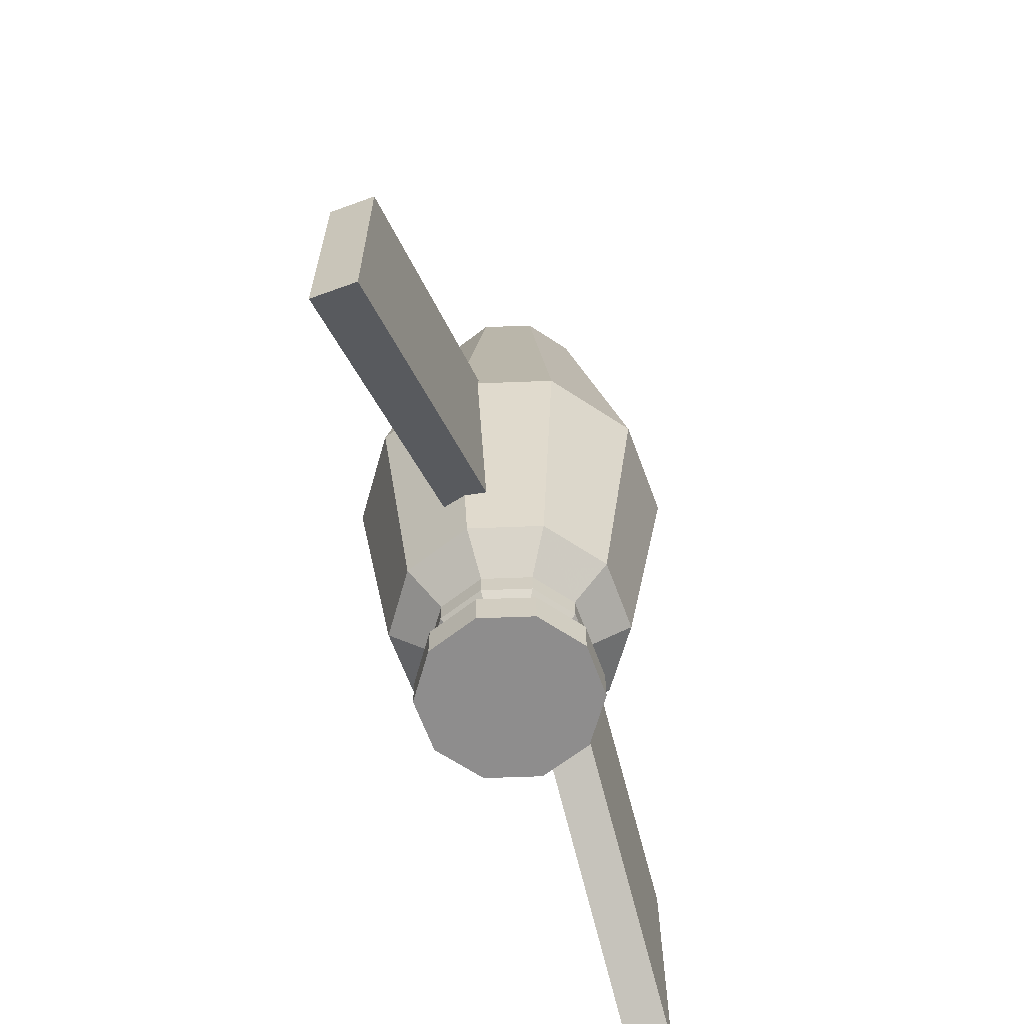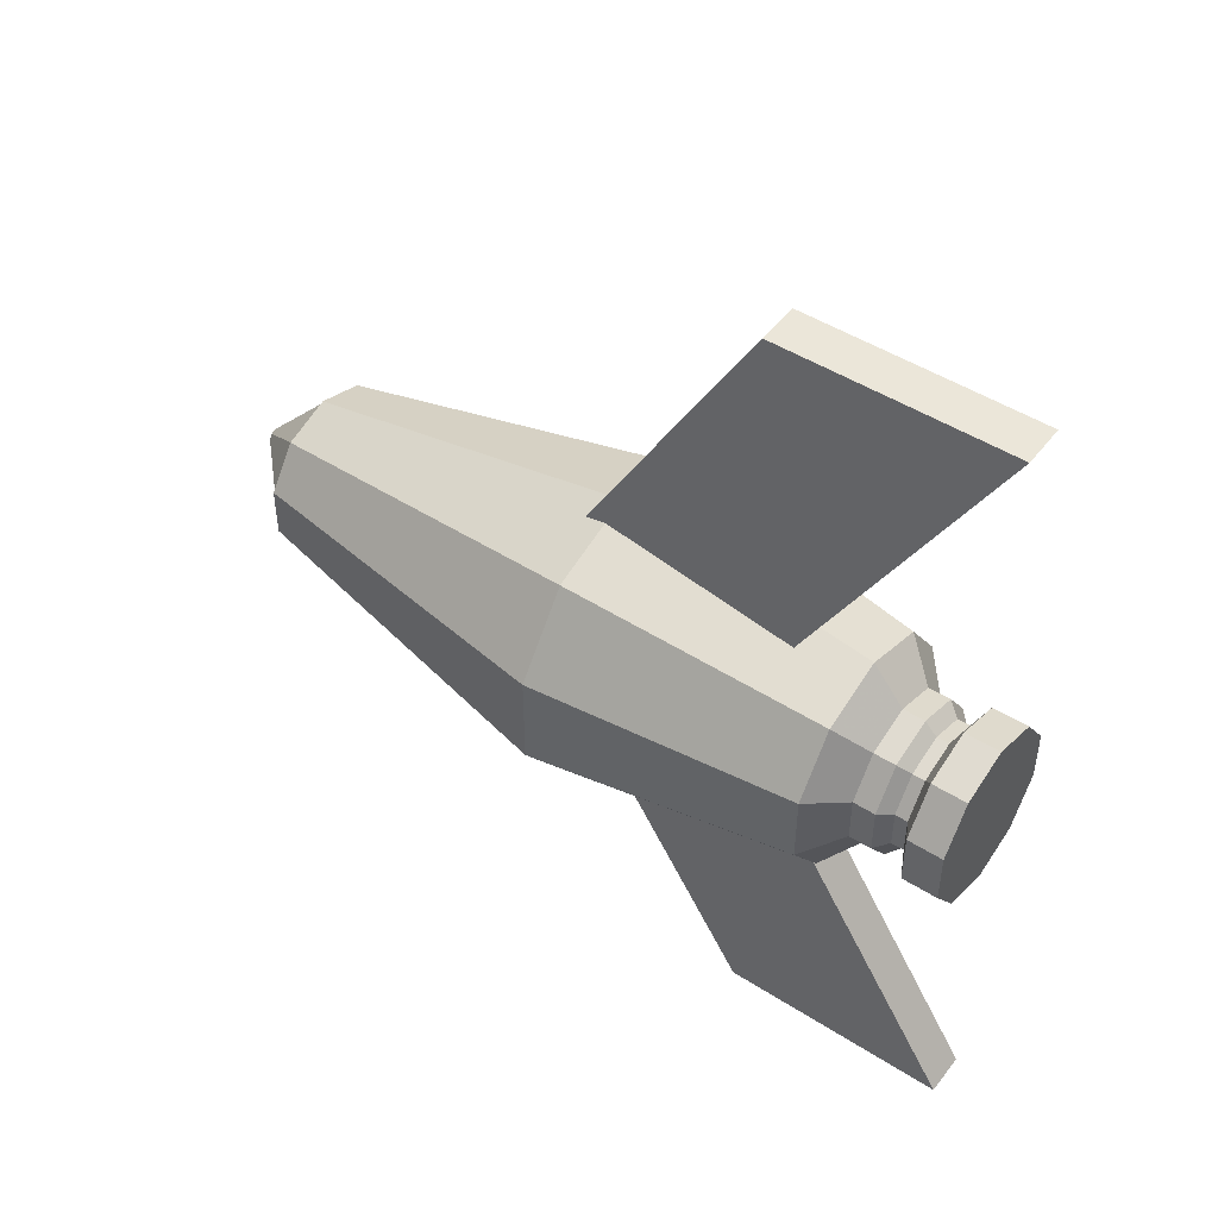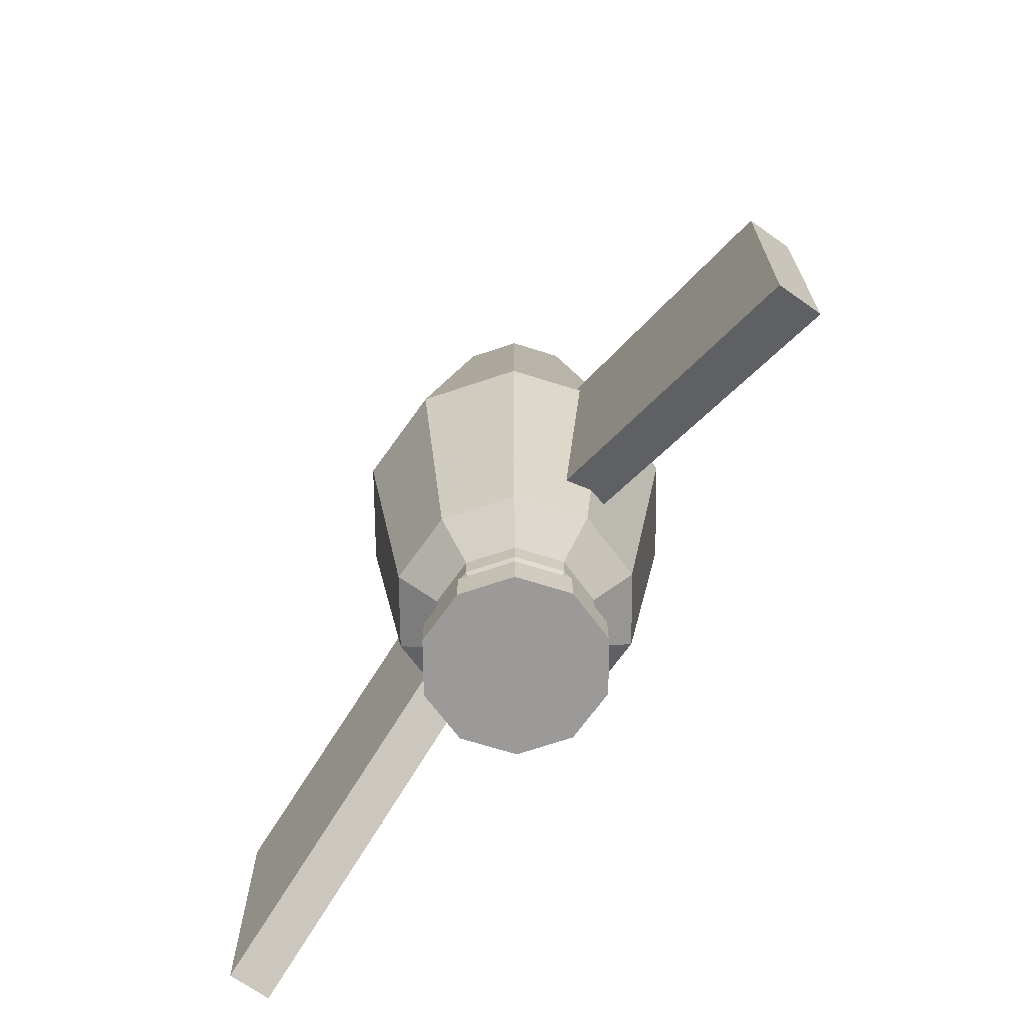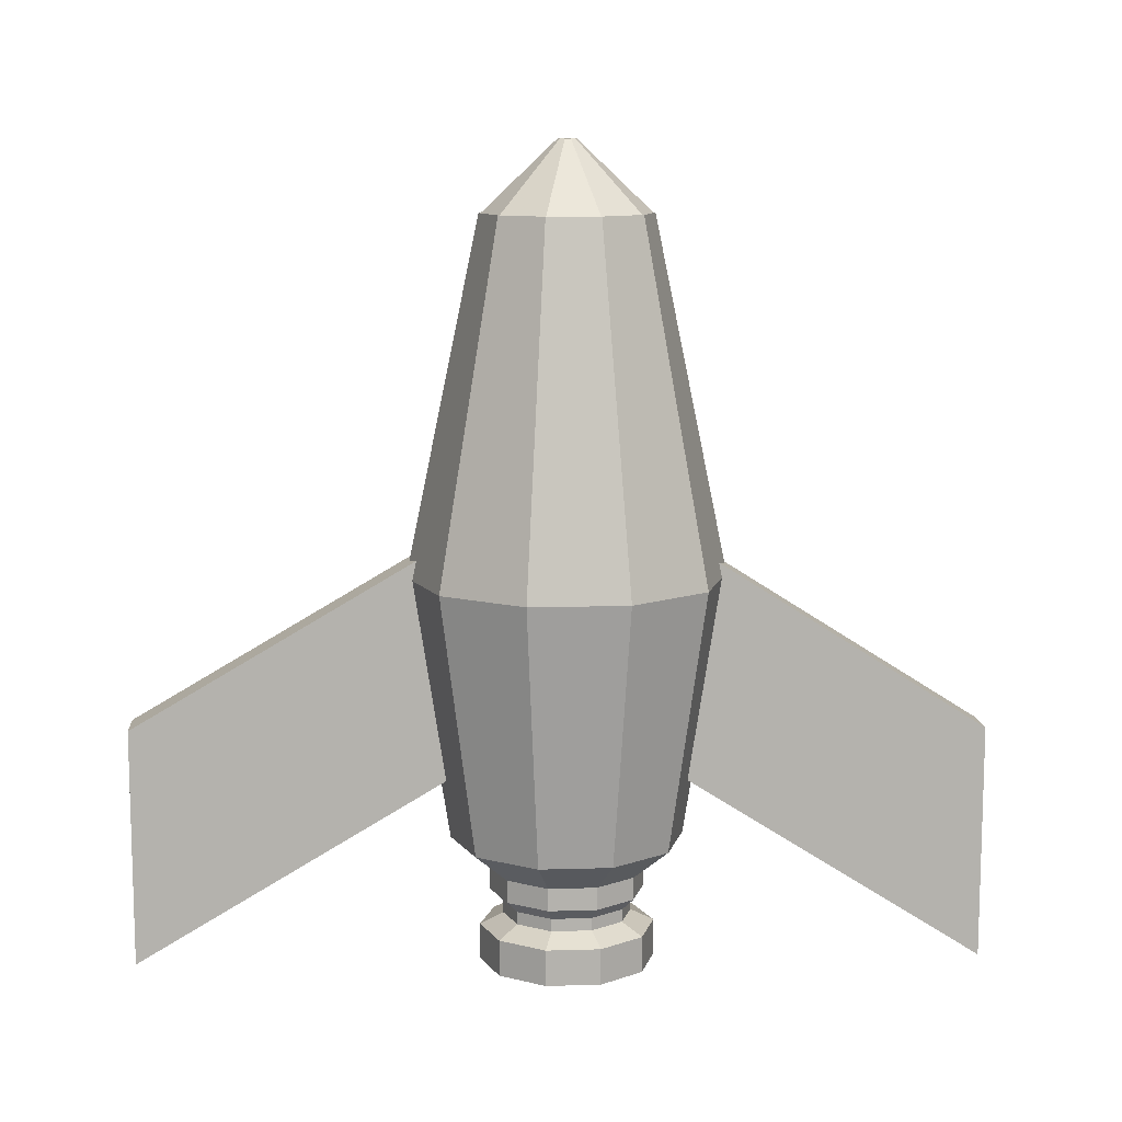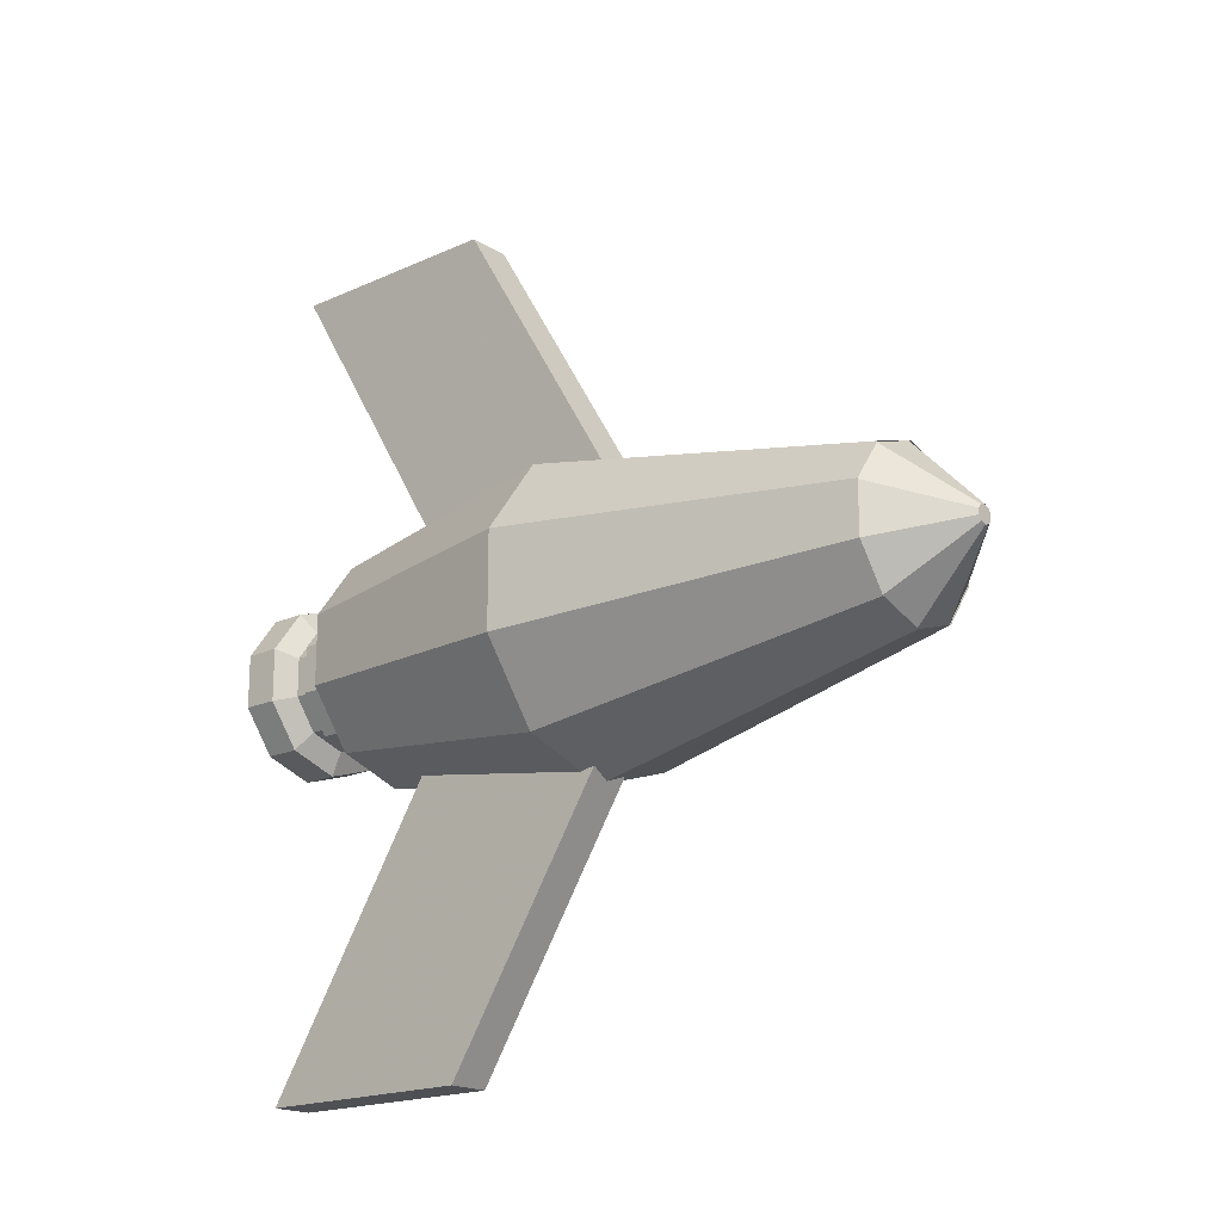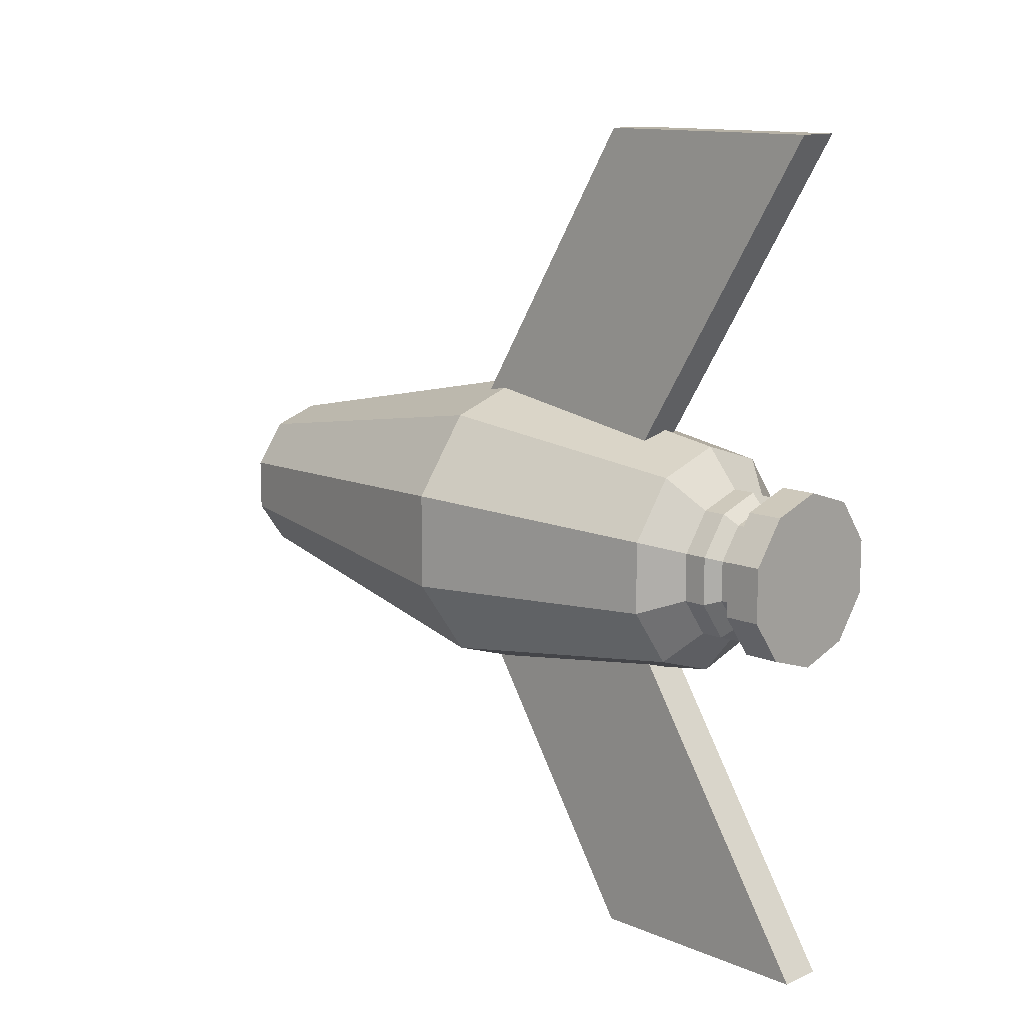
<metadata>
{"format":"obj","ext":"obj","renderer":"f3d","projection":"perspective","resolution":1024,"background":"white","views":[{"elev":-64.7,"azim":-159.8,"up":"+Y"},{"elev":47.5,"azim":-54.2,"up":"+Z"},{"elev":-69.3,"azim":144.6,"up":"+Y"},{"elev":10.8,"azim":85.8,"up":"+Y"},{"elev":-18.7,"azim":130.9,"up":"+Z"},{"elev":12.5,"azim":-45.6,"up":"+Z"}]}
</metadata>
<code>
o Cylinder
v 0 5.47 -0.7142
v 0.4198 5.47 -0.5778
v 0.6792 5.47 -0.2207
v 0.6792 5.47 0.2207
v 0.4198 5.47 0.5778
v -0 5.47 0.7142
v -0.4198 5.47 0.5778
v -0.6792 5.47 0.2207
v -0.6792 5.47 -0.2207
v -0.4198 5.47 -0.5778
v -0 2.5 -1.329
v 0.7814 2.5 -1.076
v 1.264 2.5 -0.4108
v 1.264 2.5 0.4108
v 0.7814 2.5 1.076
v -0 2.5 1.329
v -0.7814 2.5 1.076
v -1.264 2.5 0.4108
v -1.264 2.5 -0.4108
v -0.7814 2.5 -1.076
v 0 5.454 -0.7142
v -0 6.058 -0.07898
v 0.04642 6.058 -0.06389
v 0.4198 5.454 -0.5778
v 0.07511 6.058 -0.02441
v 0.6792 5.454 -0.2207
v 0.07511 6.058 0.0244
v 0.6792 5.454 0.2207
v 0.04642 6.058 0.06389
v 0.4198 5.454 0.5778
v -0 6.058 0.07898
v -0 5.454 0.7142
v -0.04642 6.058 0.06389
v -0.4198 5.454 0.5778
v -0.07511 6.058 0.0244
v -0.6792 5.454 0.2207
v -0.07511 6.058 -0.02441
v -0.6792 5.454 -0.2207
v -0.04642 6.058 -0.06389
v -0.4198 5.454 -0.5778
v 0 0 -0.6515
v -0 0.2698 -0.9805
v 0.3829 0 -0.527
v 0.5763 0.2698 -0.7932
v 0.6196 0 -0.2013
v 0.9325 0.2698 -0.303
v 0.6196 0 0.2013
v 0.9325 0.2698 0.303
v 0.3829 0 0.527
v 0.5763 0.2698 0.7932
v -0 0 0.6515
v -0 0.2698 0.9805
v -0.3829 0 0.527
v -0.5763 0.2698 0.7932
v -0.6196 0 0.2013
v -0.9325 0.2698 0.303
v -0.6196 0 -0.2013
v -0.9325 0.2698 -0.303
v -0.3829 0 -0.527
v -0.5763 0.2698 -0.7932
v -0.3184 -0.2969 -0.4383
v -0.3829 -0.1926 -0.527
v -0.5152 -0.2969 -0.1674
v -0.6196 -0.1926 -0.2013
v -0.5152 -0.2969 0.1674
v -0.6196 -0.1926 0.2013
v -0.3184 -0.2969 0.4383
v -0.3829 -0.1926 0.527
v -0 -0.2969 0.5417
v -0 -0.1926 0.6515
v 0.3184 -0.2969 0.4383
v 0.3829 -0.1926 0.527
v 0.5152 -0.2969 0.1674
v 0.6196 -0.1926 0.2013
v 0.5152 -0.2969 -0.1674
v 0.6196 -0.1926 -0.2013
v -0 -0.2969 -0.5417
v 0 -0.1926 -0.6515
v 0.3184 -0.2969 -0.4383
v 0.3829 -0.1926 -0.527
v 0 -0.4044 -0.5417
v -0.3184 -0.4044 -0.4383
v -0.5152 -0.4044 -0.1674
v -0.5152 -0.4044 0.1674
v -0.3184 -0.4044 0.4383
v 0 -0.4044 0.5417
v 0.3184 -0.4044 0.4383
v 0.5152 -0.4044 0.1674
v 0.5152 -0.4044 -0.1674
v 0.3184 -0.4044 -0.4383
v 0 -0.5017 -0.7386
v -0.4342 -0.5017 -0.5976
v -0.7025 -0.5017 -0.2283
v -0.7025 -0.5017 0.2283
v -0.4342 -0.5017 0.5976
v 0 -0.5017 0.7386
v 0.4342 -0.5017 0.5976
v 0.7025 -0.5017 0.2283
v 0.7025 -0.5017 -0.2283
v 0.4342 -0.5017 -0.5976
v 0 -0.8087 -0.7386
v -0.4342 -0.8087 -0.5976
v -0.7025 -0.8087 -0.2283
v -0.7025 -0.8087 0.2283
v -0.4342 -0.8087 0.5976
v 0 -0.8087 0.7386
v 0.4342 -0.8087 0.5976
v 0.7025 -0.8087 0.2283
v 0.7025 -0.8087 -0.2283
v 0.4342 -0.8087 -0.5976
v -0.1666 1.008 -0.6372
v -0.1666 3.008 -0.6372
v -0.1666 -0.8175 -3.51
v -0.1666 1.183 -3.51
v 0.2019 1.008 -0.6372
v 0.2019 3.008 -0.6372
v 0.2019 -0.8175 -3.51
v 0.2019 1.183 -3.51
v -0.1066 -0.6939 3.611
v -0.1066 1.306 3.611
v -0.2307 0.8463 0.9317
v -0.2307 2.846 0.9317
v 0.2622 -0.6939 3.611
v 0.2622 1.306 3.611
v 0.1382 0.8463 0.9317
v 0.1382 2.846 0.9317
f 1 12 11
f 2 13 12
f 3 14 13
f 14 5 15
f 5 16 15
f 6 17 16
f 7 18 17
f 8 19 18
f 2 26 3
f 9 20 19
f 10 11 20
f 20 42 60
f 12 46 44
f 57 66 55
f 19 60 58
f 56 19 58
f 54 18 56
f 16 54 52
f 15 52 50
f 48 15 50
f 13 48 46
f 55 68 53
f 10 21 1
f 9 40 10
f 8 38 9
f 7 36 8
f 6 34 7
f 5 32 6
f 37 33 29
f 4 30 5
f 3 28 4
f 21 23 24
f 24 25 26
f 26 27 28
f 28 29 30
f 30 31 32
f 32 33 34
f 34 35 36
f 36 37 38
f 38 39 40
f 21 39 22
f 1 24 2
f 44 41 42
f 44 45 43
f 48 45 46
f 50 47 48
f 52 49 50
f 54 51 52
f 56 53 54
f 58 55 56
f 60 57 58
f 42 59 60
f 11 44 42
f 53 70 51
f 51 72 49
f 49 74 47
f 61 83 63
f 47 76 45
f 45 80 43
f 43 78 41
f 41 62 59
f 61 78 77
f 63 62 61
f 65 64 63
f 67 66 65
f 67 70 68
f 71 70 69
f 73 72 71
f 75 74 73
f 79 76 75
f 79 78 80
f 59 64 57
f 86 97 87
f 79 81 77
f 77 82 61
f 75 90 79
f 73 89 75
f 71 88 73
f 71 86 87
f 67 86 69
f 67 84 85
f 63 84 65
f 93 104 94
f 83 94 84
f 81 100 91
f 87 98 88
f 85 94 95
f 81 92 82
f 88 99 89
f 85 96 86
f 82 93 83
f 89 100 90
f 108 104 102
f 91 110 101
f 97 108 98
f 95 104 105
f 91 102 92
f 98 109 99
f 95 106 96
f 92 103 93
f 99 110 100
f 97 106 107
f 111 114 113
f 114 117 113
f 118 115 117
f 116 111 115
f 117 111 113
f 114 116 118
f 120 121 119
f 122 125 121
f 125 124 123
f 124 119 123
f 125 119 121
f 126 120 124
f 1 2 12
f 2 3 13
f 3 4 14
f 14 4 5
f 5 6 16
f 6 7 17
f 7 8 18
f 8 9 19
f 2 24 26
f 9 10 20
f 10 1 11
f 20 11 42
f 12 13 46
f 57 64 66
f 19 20 60
f 56 18 19
f 54 17 18
f 16 17 54
f 15 16 52
f 48 14 15
f 13 14 48
f 55 66 68
f 10 40 21
f 9 38 40
f 8 36 38
f 7 34 36
f 6 32 34
f 5 30 32
f 25 23 22
f 22 39 37
f 37 35 33
f 33 31 29
f 29 27 37
f 27 25 37
f 25 22 37
f 4 28 30
f 3 26 28
f 21 22 23
f 24 23 25
f 26 25 27
f 28 27 29
f 30 29 31
f 32 31 33
f 34 33 35
f 36 35 37
f 38 37 39
f 21 40 39
f 1 21 24
f 44 43 41
f 44 46 45
f 48 47 45
f 50 49 47
f 52 51 49
f 54 53 51
f 56 55 53
f 58 57 55
f 60 59 57
f 42 41 59
f 11 12 44
f 53 68 70
f 51 70 72
f 49 72 74
f 61 82 83
f 47 74 76
f 45 76 80
f 43 80 78
f 41 78 62
f 61 62 78
f 63 64 62
f 65 66 64
f 67 68 66
f 67 69 70
f 71 72 70
f 73 74 72
f 75 76 74
f 79 80 76
f 79 77 78
f 59 62 64
f 86 96 97
f 79 90 81
f 77 81 82
f 75 89 90
f 73 88 89
f 71 87 88
f 71 69 86
f 67 85 86
f 67 65 84
f 63 83 84
f 93 103 104
f 83 93 94
f 81 90 100
f 87 97 98
f 85 84 94
f 81 91 92
f 88 98 99
f 85 95 96
f 82 92 93
f 89 99 100
f 102 101 110
f 110 109 108
f 108 107 106
f 106 105 104
f 104 103 102
f 102 110 108
f 108 106 104
f 91 100 110
f 97 107 108
f 95 94 104
f 91 101 102
f 98 108 109
f 95 105 106
f 92 102 103
f 99 109 110
f 97 96 106
f 111 112 114
f 114 118 117
f 118 116 115
f 116 112 111
f 117 115 111
f 114 112 116
f 120 122 121
f 122 126 125
f 125 126 124
f 124 120 119
f 125 123 119
f 126 122 120

</code>
